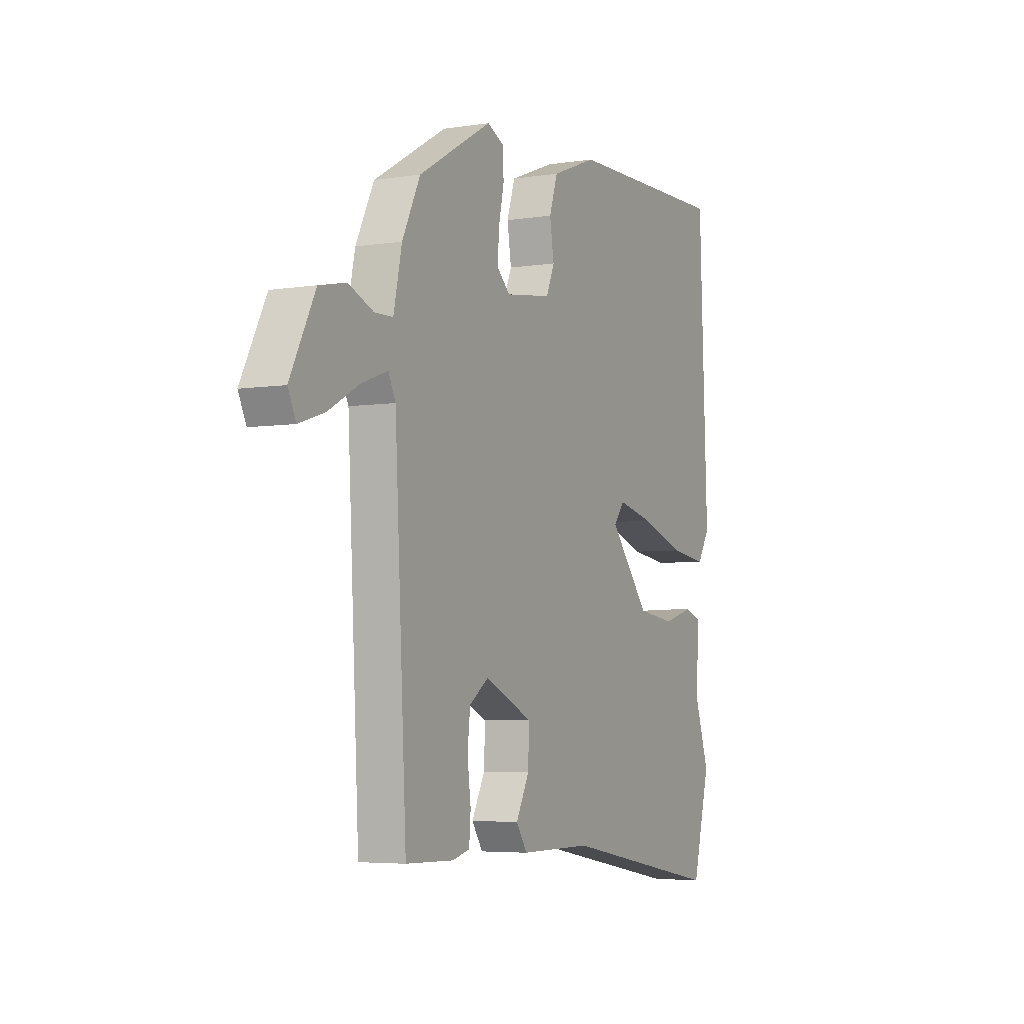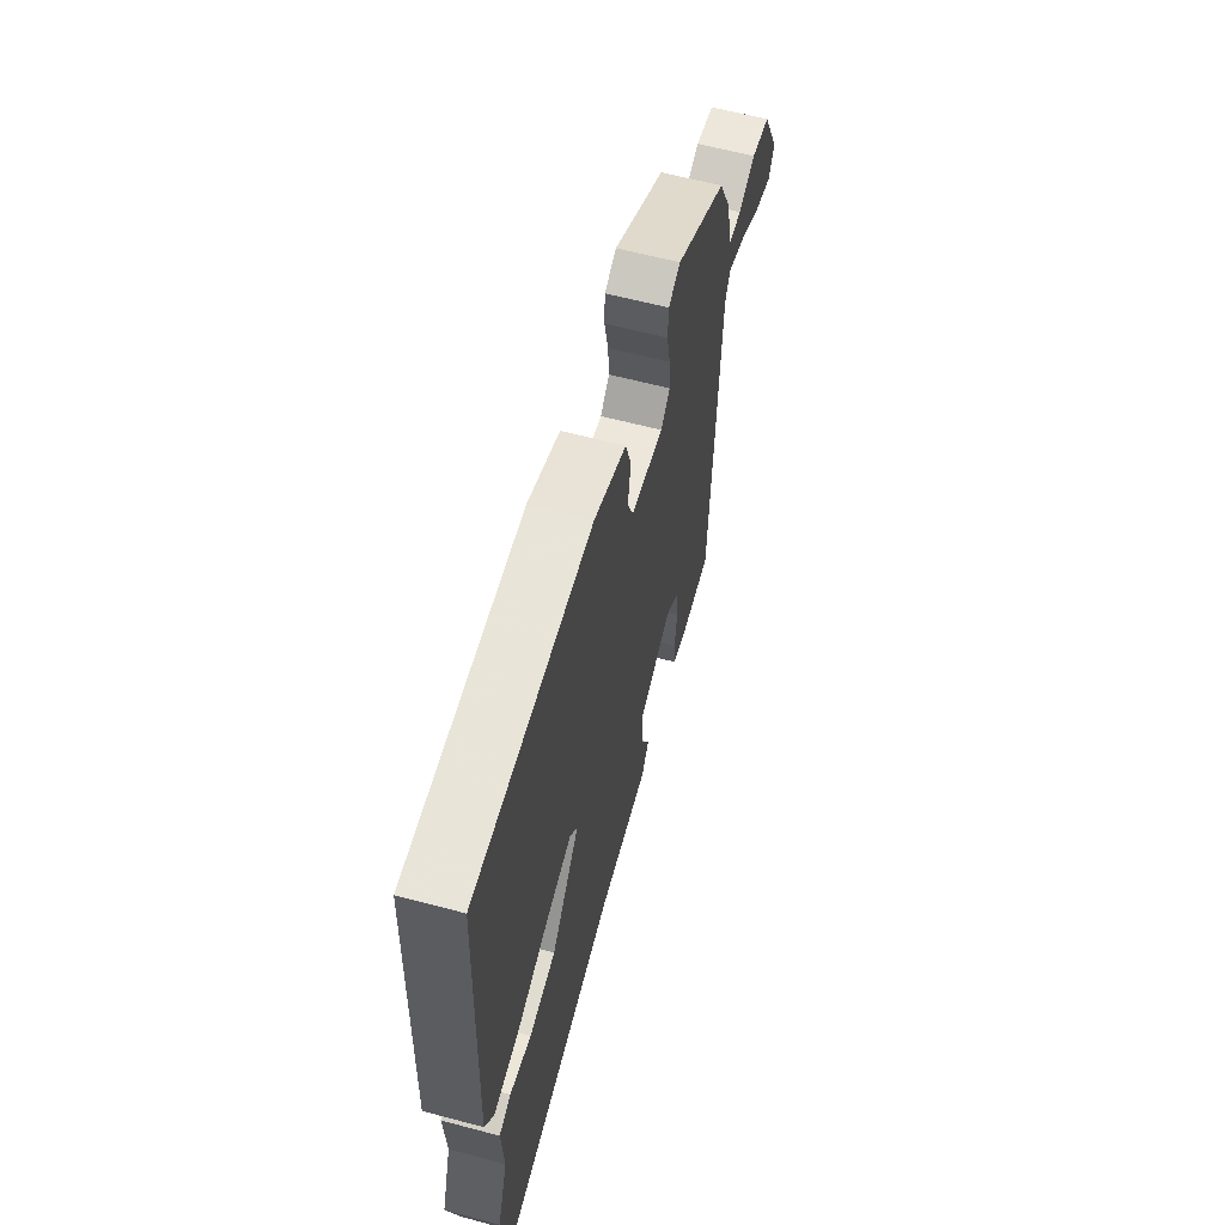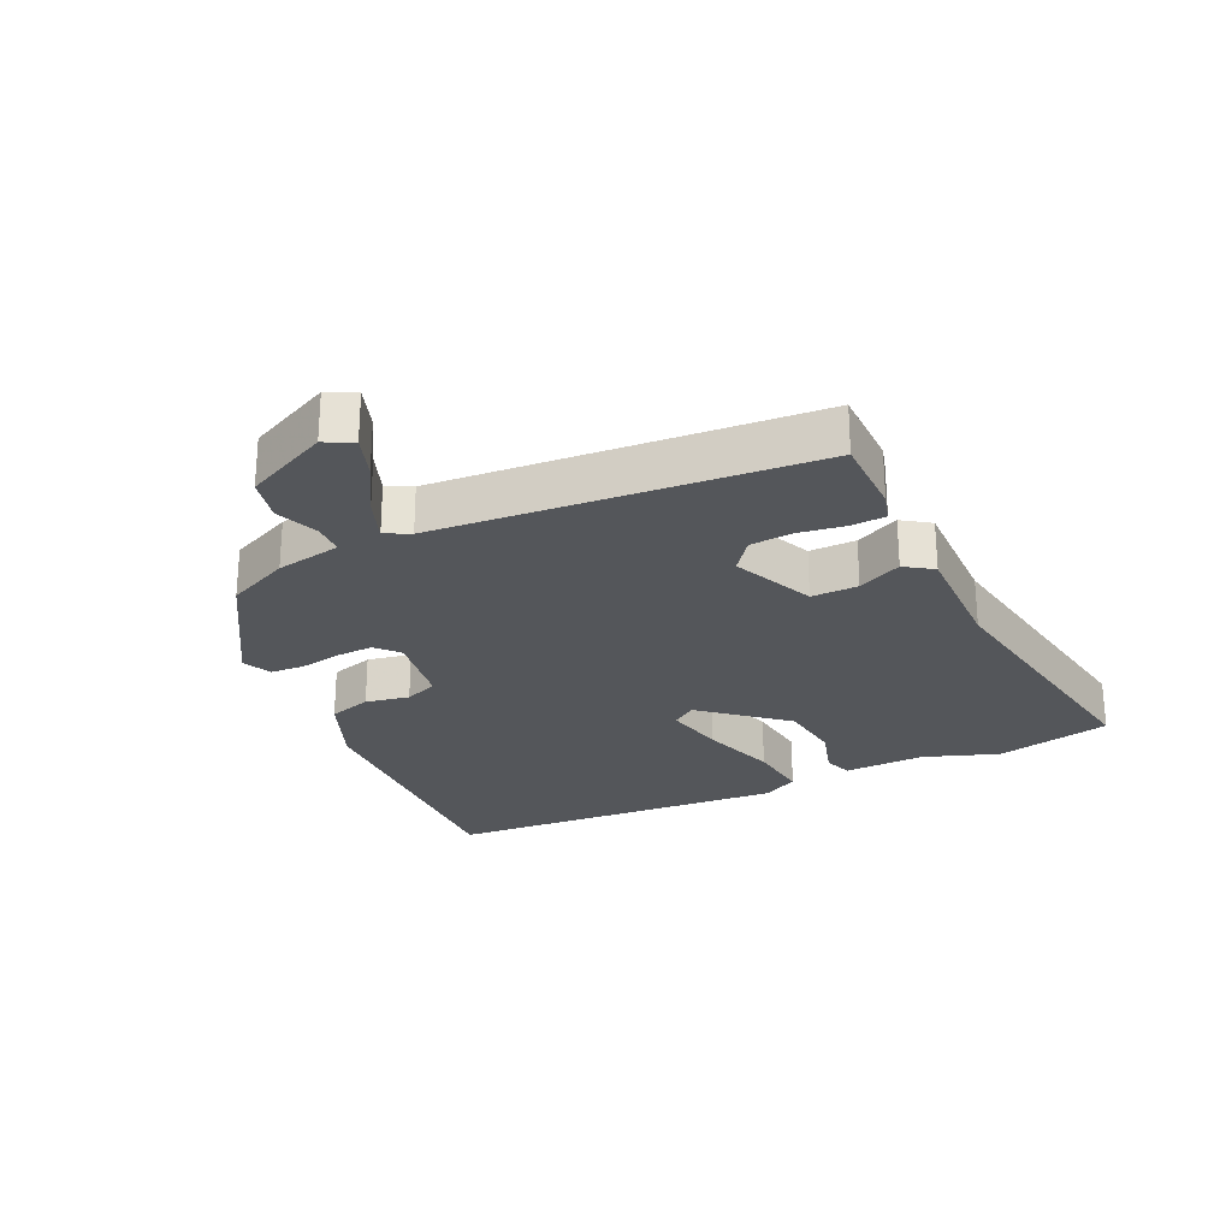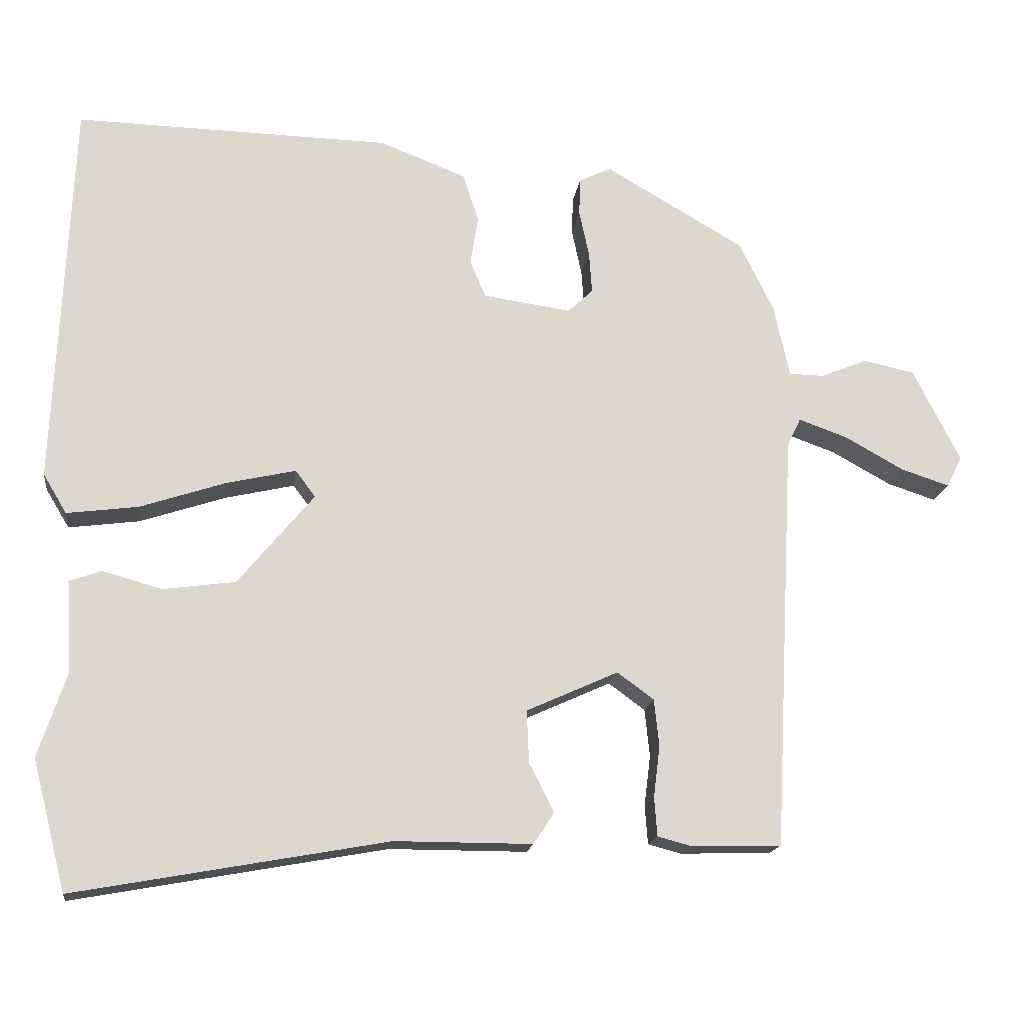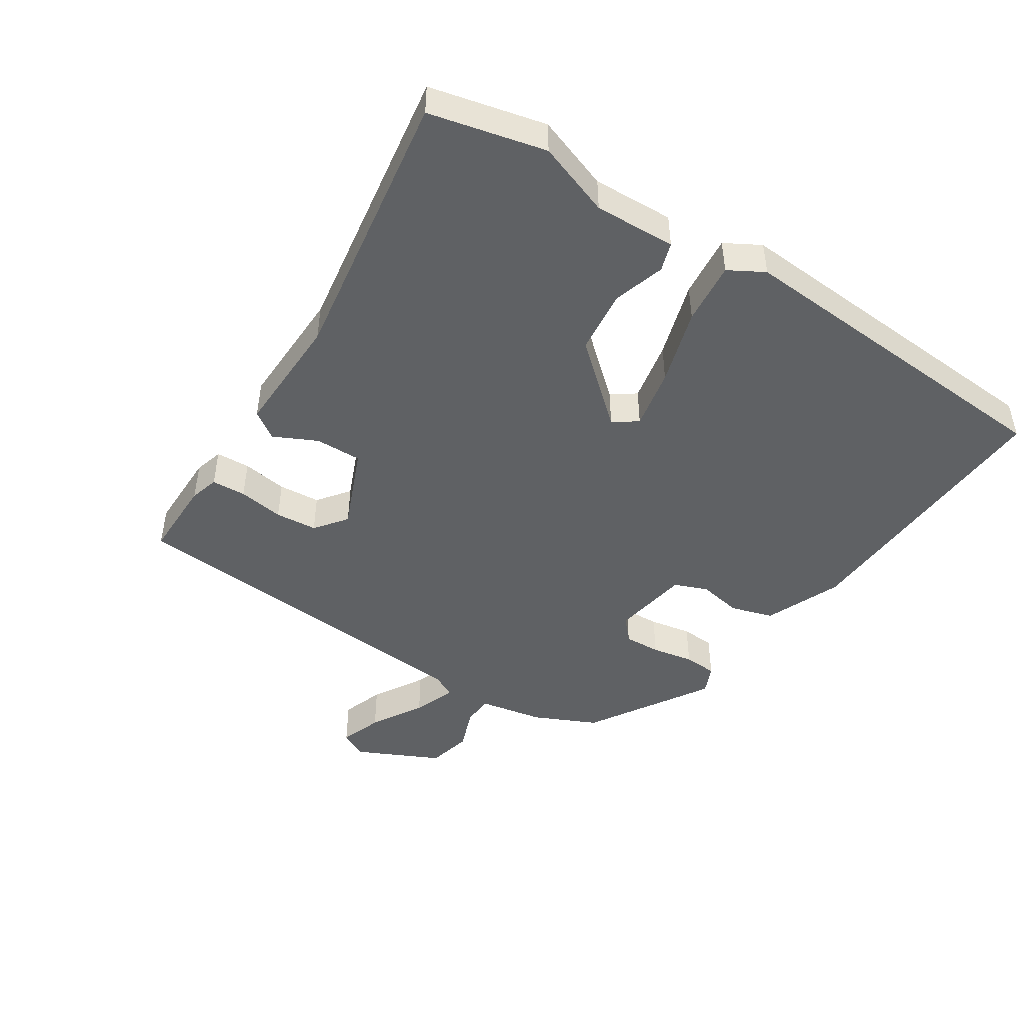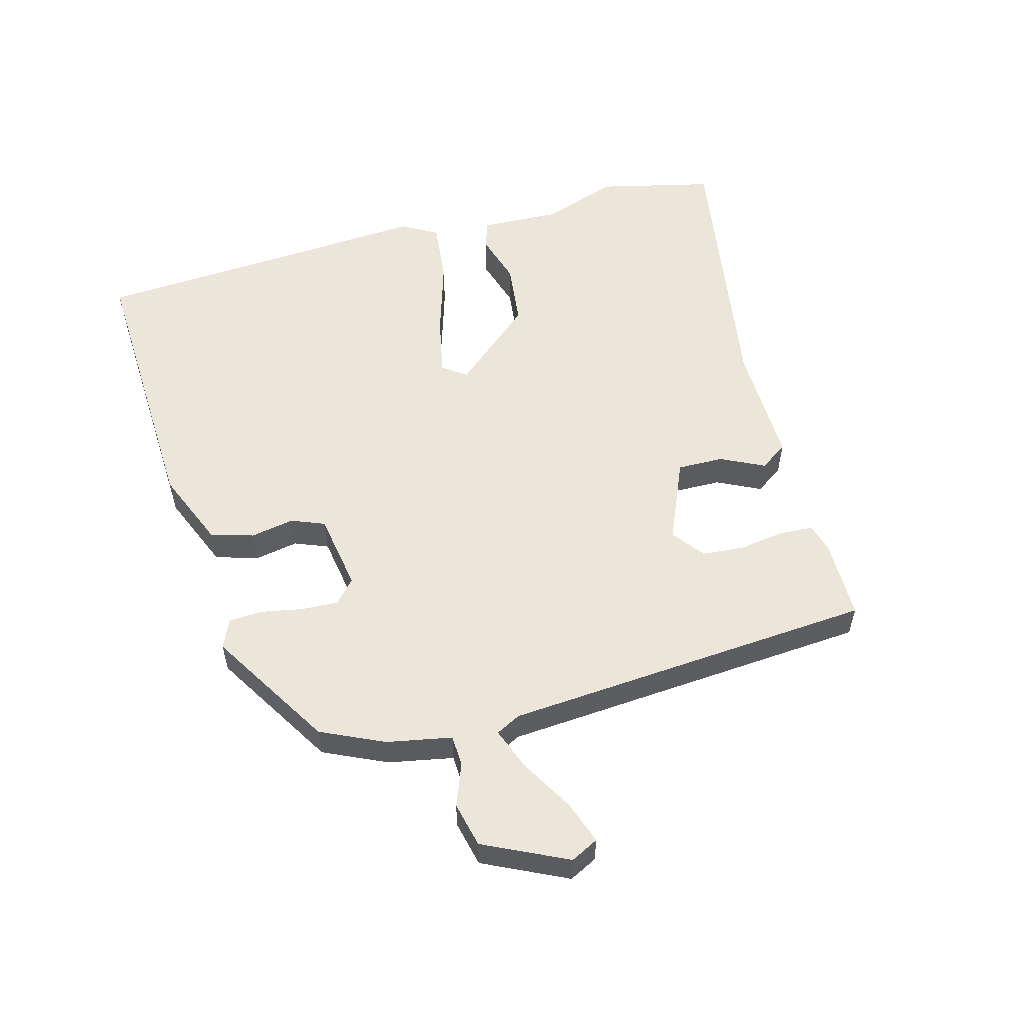
<metadata>
{"format":"obj","ext":"obj","renderer":"f3d","projection":"perspective","resolution":1024,"background":"white","views":[{"elev":-4.8,"azim":116.7,"up":"+Z"},{"elev":61.1,"azim":-74.8,"up":"+Z"},{"elev":-25.4,"azim":114.0,"up":"+Y"},{"elev":-17.0,"azim":-7.6,"up":"+Z"},{"elev":-46.5,"azim":-124.4,"up":"+Y"},{"elev":55.7,"azim":73.5,"up":"+Y"}]}
</metadata>
<code>
v -0.478 0.07 -0.584
v -0.525 0.07 -0.403
v -0.486 0.07 -0.285
v -0.494 0.07 -0.157
v -0.449 0.07 -0.141
v -0.367 0.07 -0.164
v -0.266 0.07 -0.15
v -0.16 0.07 -0.022
v -0.188 0.07 0.015
v -0.284 0.07 -0.007
v -0.404 0.07 -0.047
v -0.503 0.07 -0.06
v -0.536 0.07 -0.005
v -0.514 0.07 0.539
v -0.074 0.07 0.53
v 0.047 0.07 0.483
v 0.069 0.07 0.416
v 0.058 0.07 0.347
v 0.08 0.07 0.295
v 0.203 0.07 0.278
v 0.238 0.07 0.311
v 0.234 0.07 0.369
v 0.22 0.07 0.435
v 0.222 0.07 0.488
v 0.267 0.07 0.509
v 0.462 0.07 0.396
v 0.51 0.07 0.298
v 0.532 0.07 0.196
v 0.581 0.07 0.195
v 0.647 0.07 0.222
v 0.718 0.07 0.207
v 0.784 0.07 0.077
v 0.763 0.07 0.033
v 0.695 0.07 0.055
v 0.612 0.07 0.101
v 0.544 0.07 0.125
v 0.525 0.07 0.086
v 0.494 0.07 -0.5
v 0.367 0.07 -0.503
v 0.321 0.07 -0.491
v 0.317 0.07 -0.437
v 0.326 0.07 -0.365
v 0.319 0.07 -0.299
v 0.268 0.07 -0.262
v 0.14 0.07 -0.32
v 0.143 0.07 -0.393
v 0.178 0.07 -0.461
v 0.149 0.07 -0.505
v -0.043 0.07 -0.505
v -0.478 0 -0.584
v -0.525 0 -0.403
v -0.486 0 -0.285
v -0.494 0 -0.157
v -0.449 0 -0.141
v -0.367 0 -0.164
v -0.266 0 -0.15
v -0.16 0 -0.022
v -0.188 0 0.015
v -0.284 0 -0.007
v -0.404 0 -0.047
v -0.503 0 -0.06
v -0.536 0 -0.005
v -0.514 0 0.539
v -0.074 0 0.53
v 0.047 0 0.483
v 0.069 0 0.416
v 0.058 0 0.347
v 0.08 0 0.295
v 0.203 0 0.278
v 0.238 0 0.311
v 0.234 0 0.369
v 0.22 0 0.435
v 0.222 0 0.488
v 0.267 0 0.509
v 0.462 0 0.396
v 0.51 0 0.298
v 0.532 0 0.196
v 0.581 0 0.195
v 0.647 0 0.222
v 0.718 0 0.207
v 0.784 0 0.077
v 0.763 0 0.033
v 0.695 0 0.055
v 0.612 0 0.101
v 0.544 0 0.125
v 0.525 0 0.086
v 0.494 0 -0.5
v 0.367 0 -0.503
v 0.321 0 -0.491
v 0.317 0 -0.437
v 0.326 0 -0.365
v 0.319 0 -0.299
v 0.268 0 -0.262
v 0.14 0 -0.32
v 0.143 0 -0.393
v 0.178 0 -0.461
v 0.149 0 -0.505
v -0.043 0 -0.505
f 46 47 48 49
f 1 2 3
f 49 1 3
f 46 49 3
f 45 46 3
f 44 45 3 4
f 40 41 42
f 39 40 42
f 38 39 42
f 37 38 42
f 37 42 43
f 36 37 43 44
f 33 34 35
f 32 33 35
f 31 32 35
f 30 31 35
f 29 30 35
f 28 29 35 36
f 27 28 36
f 26 27 36
f 25 26 36
f 24 25 36
f 23 24 36
f 22 23 36
f 21 22 36
f 20 21 36 44
f 16 17 18
f 15 16 18
f 14 15 18
f 13 14 18
f 12 13 18
f 11 12 18
f 10 11 18
f 9 10 18 19
f 19 20 44
f 9 19 44
f 8 9 44
f 4 5 6
f 44 4 6
f 44 6 7
f 7 8 44
f 98 97 96 95
f 52 51 50
f 52 50 98
f 52 98 95
f 52 95 94
f 53 52 94 93
f 91 90 89
f 91 89 88
f 91 88 87
f 91 87 86
f 92 91 86
f 93 92 86 85
f 84 83 82
f 84 82 81
f 84 81 80
f 84 80 79
f 84 79 78
f 85 84 78 77
f 85 77 76
f 85 76 75
f 85 75 74
f 85 74 73
f 85 73 72
f 85 72 71
f 85 71 70
f 93 85 70 69
f 67 66 65
f 67 65 64
f 67 64 63
f 67 63 62
f 67 62 61
f 67 61 60
f 67 60 59
f 68 67 59 58
f 93 69 68
f 93 68 58
f 93 58 57
f 55 54 53
f 55 53 93
f 56 55 93
f 93 57 56
f 1 50 51 2
f 2 51 52 3
f 3 52 53 4
f 4 53 54 5
f 5 54 55 6
f 6 55 56 7
f 7 56 57 8
f 8 57 58 9
f 9 58 59 10
f 10 59 60 11
f 11 60 61 12
f 12 61 62 13
f 13 62 63 14
f 14 63 64 15
f 15 64 65 16
f 16 65 66 17
f 17 66 67 18
f 18 67 68 19
f 19 68 69 20
f 20 69 70 21
f 21 70 71 22
f 22 71 72 23
f 23 72 73 24
f 24 73 74 25
f 25 74 75 26
f 26 75 76 27
f 27 76 77 28
f 28 77 78 29
f 29 78 79 30
f 30 79 80 31
f 31 80 81 32
f 32 81 82 33
f 33 82 83 34
f 34 83 84 35
f 35 84 85 36
f 36 85 86 37
f 37 86 87 38
f 38 87 88 39
f 39 88 89 40
f 40 89 90 41
f 41 90 91 42
f 42 91 92 43
f 43 92 93 44
f 44 93 94 45
f 45 94 95 46
f 46 95 96 47
f 47 96 97 48
f 48 97 98 49
f 49 98 50 1

</code>
